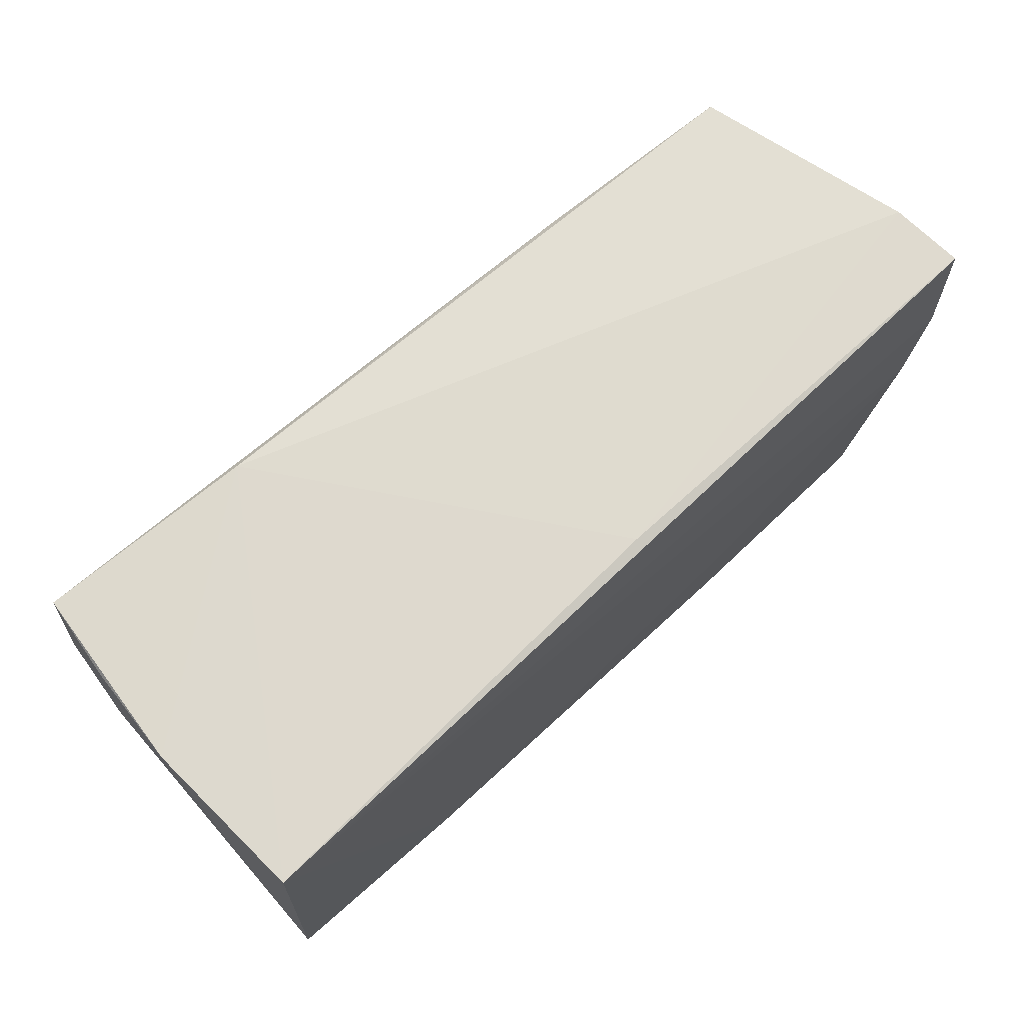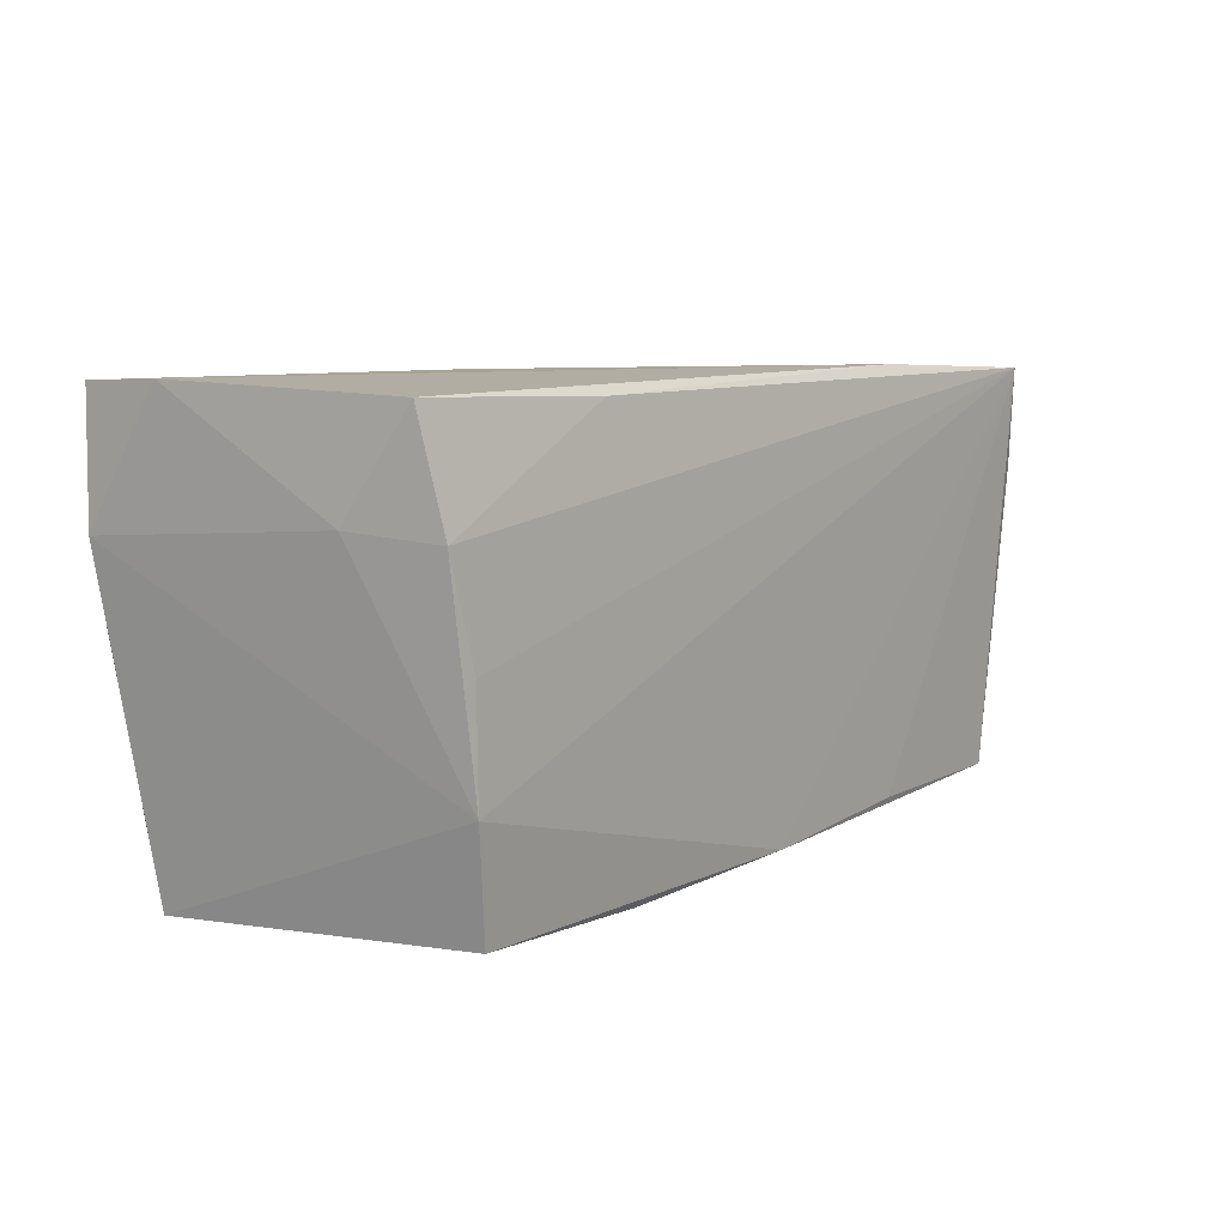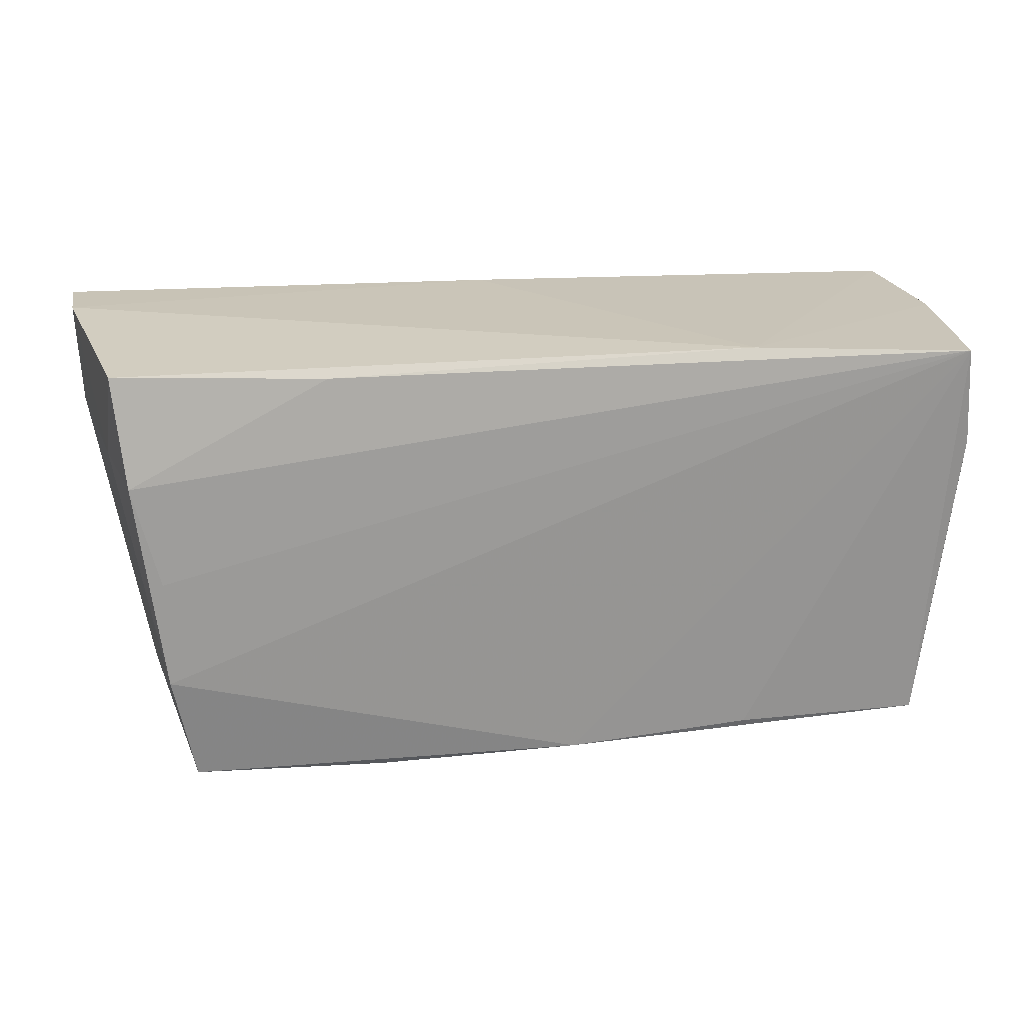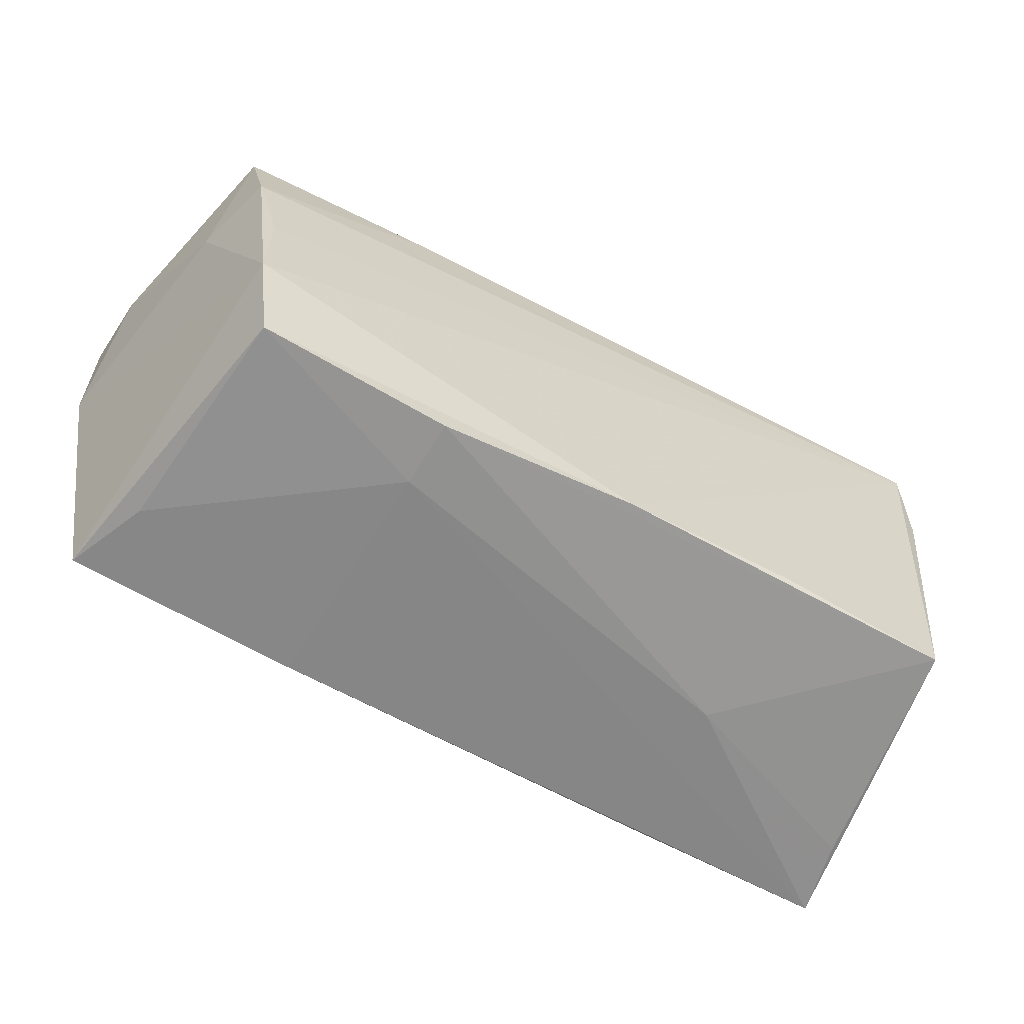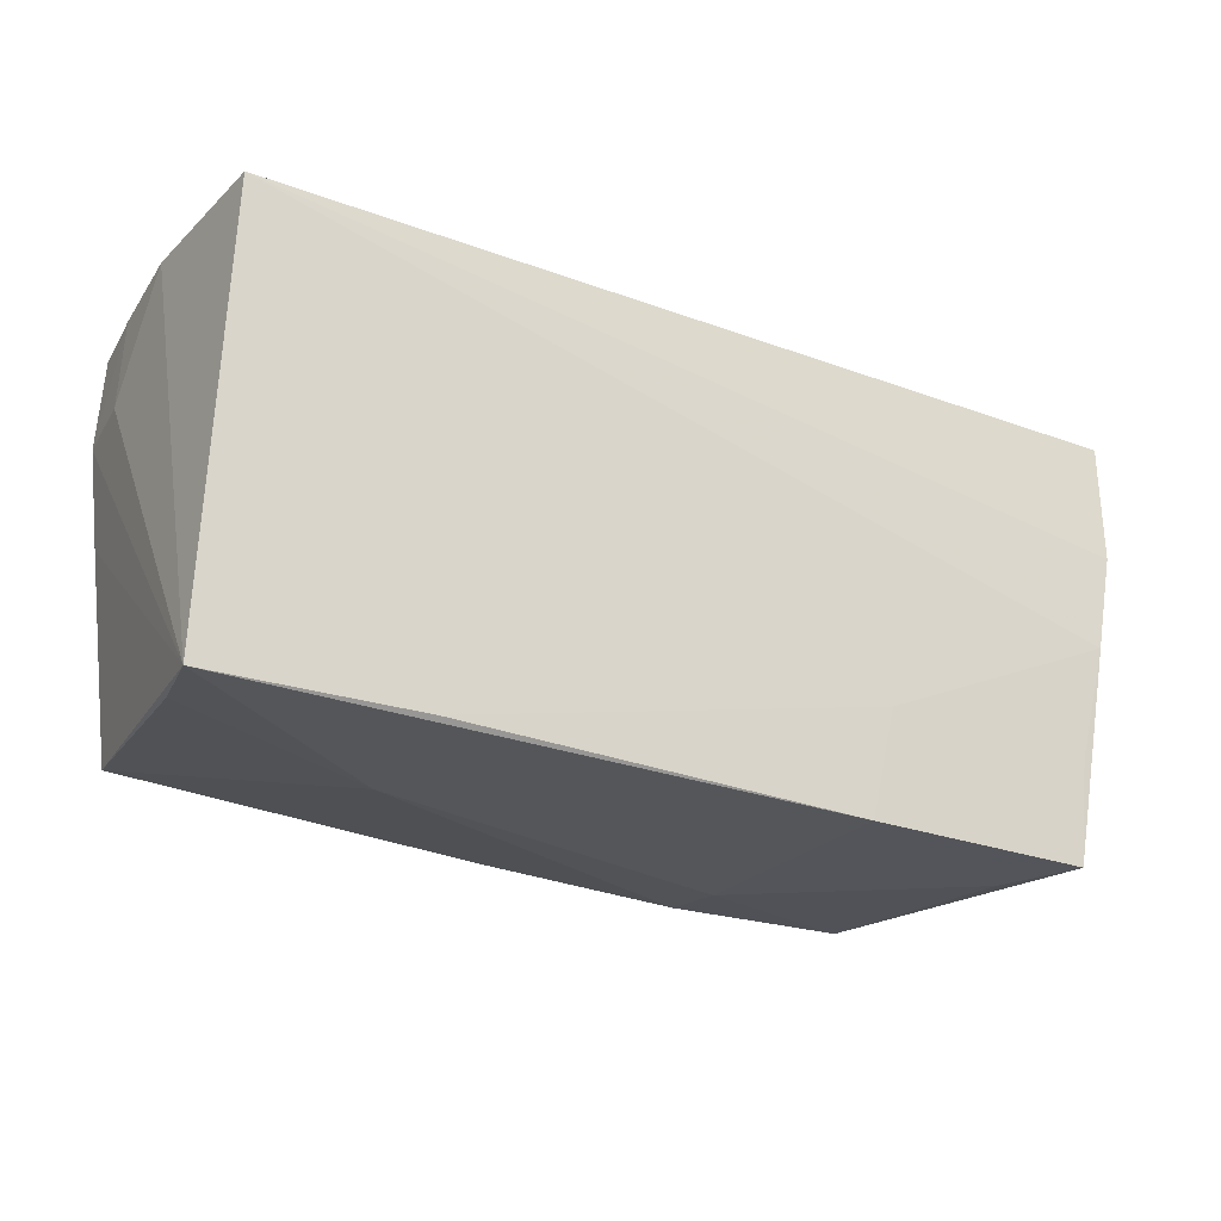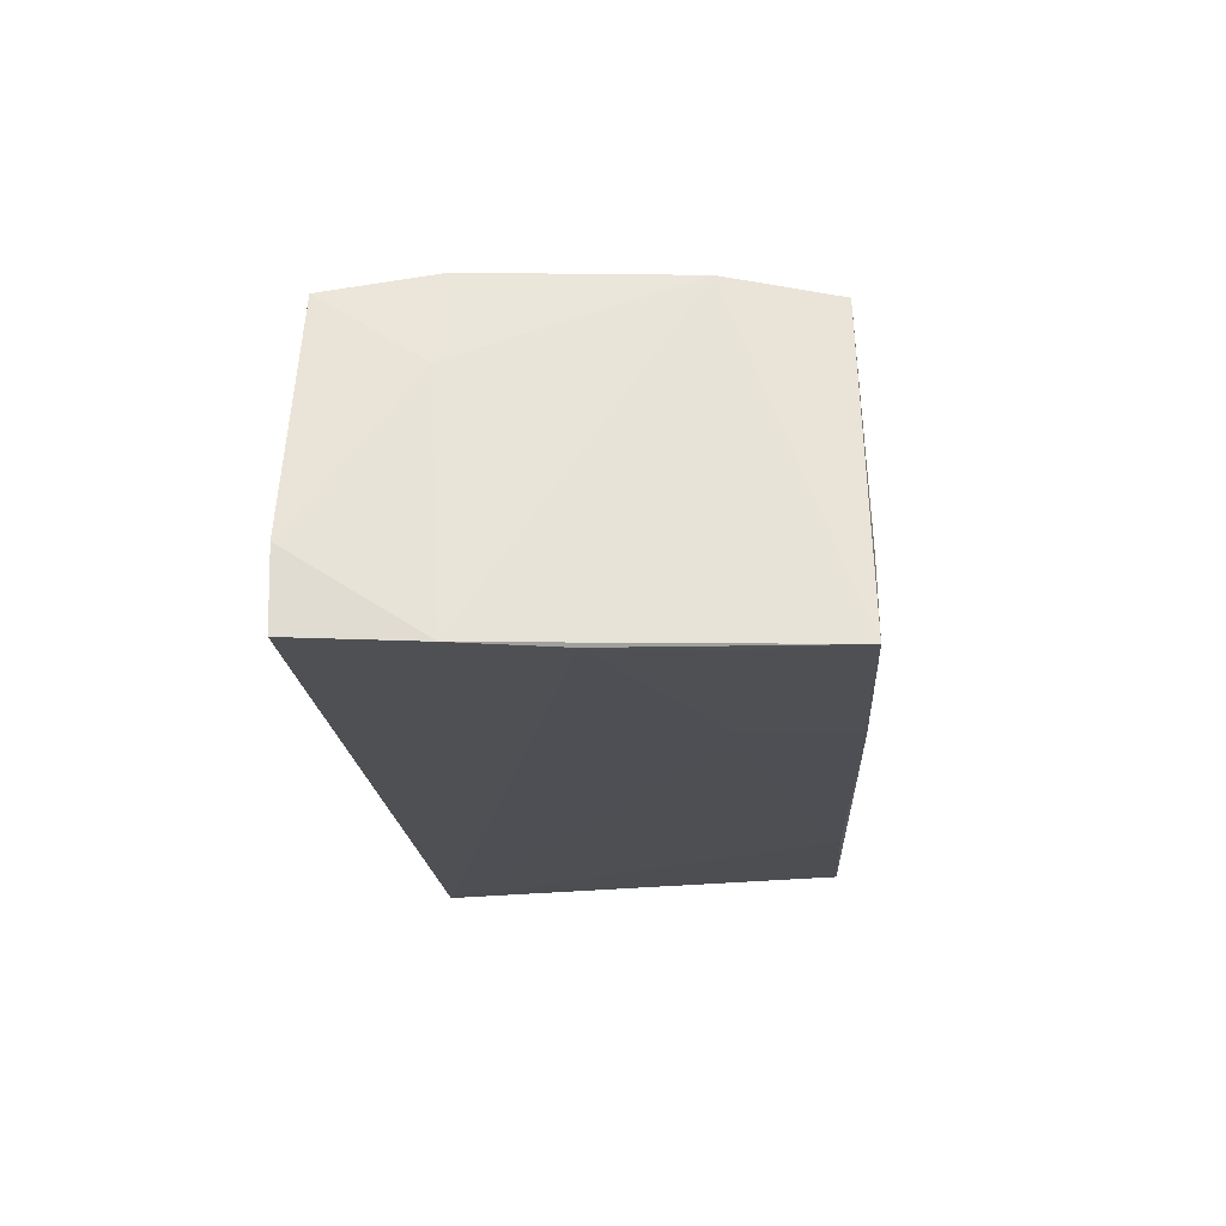
<metadata>
{"format":"obj","ext":"obj","renderer":"f3d","projection":"perspective","resolution":1024,"background":"white","views":[{"elev":69.5,"azim":136.6,"up":"+Y"},{"elev":7.8,"azim":-52.9,"up":"+Y"},{"elev":21.5,"azim":-8.7,"up":"+Y"},{"elev":-62.5,"azim":-30.8,"up":"+Y"},{"elev":-24.9,"azim":148.3,"up":"+Y"},{"elev":-18.8,"azim":-86.4,"up":"+Z"}]}
</metadata>
<code>
v -0.05719 0.02623 -0.01043
v -0.04441 -0.02645 0.01826
v -0.04633 -0.02764 -0.008935
v 0.05315 0.02483 -0.0002578
v 0.02576 -0.02718 0.0008892
v 0.05284 0.0244 -0.00943
v 0.05042 0.001155 0.02024
v 0.05138 -0.02622 -0.008366
v -0.0548 -0.0009663 -0.02013
v -0.05728 0.01101 -0.02013
v -0.05026 -0.02763 -0.01887
v -0.05764 0.0259 -0.0195
v -0.003514 0.02565 -0.01858
v 0.0473 -0.02324 0.02013
v -0.02125 -0.02702 0.01834
v 0.05245 0.02438 -0.02013
v -0.05131 -0.01495 -0.01951
v -0.02158 -0.02765 -0.01898
v -0.05023 0.01197 0.01921
v -0.05291 0.01291 0.008533
v -0.047 -0.01324 0.01979
v -0.04705 -0.0002164 0.01966
v 0.05349 -0.02694 -0.01772
v 0.05059 0.02526 0.02212
v 0.05162 0.01328 0.02099
v 0.02505 -0.02355 0.0204
v 0.002849 -0.0255 0.02016
v -0.0214 -0.02765 0.01034
v -0.02436 -0.01459 -0.01961
v -0.02647 0.02432 0.01868
v 0.0244 0.02623 0.0201
v 0.05206 0.02465 0.01197
v 0.05291 0.01313 0.01089
v -0.05169 0.02499 0.01667
v 0.02876 -0.02665 -0.0186
f 18 11 17
f 21 11 2
f 19 20 21
f 34 20 19
f 1 20 34
f 34 31 1
f 10 11 21
f 21 20 10
f 20 1 10
f 10 1 12
f 12 16 10
f 18 17 29
f 15 5 14
f 22 19 21
f 30 31 34
f 34 19 30
f 13 31 16
f 13 1 31
f 13 16 12
f 12 1 13
f 9 17 11
f 11 10 9
f 9 29 17
f 9 10 16
f 16 29 9
f 6 23 16
f 16 31 4
f 4 6 16
f 4 32 33
f 33 23 4
f 23 6 4
f 33 32 25
f 25 23 33
f 14 5 8
f 8 23 14
f 5 23 8
f 35 23 18
f 16 23 35
f 18 29 35
f 35 29 16
f 14 26 27
f 27 15 14
f 2 15 27
f 21 2 27
f 3 2 11
f 3 11 18
f 31 30 24
f 24 30 19
f 19 22 24
f 24 25 32
f 24 22 21
f 24 4 31
f 32 4 24
f 21 27 24
f 24 27 26
f 24 26 14
f 14 25 24
f 14 23 7
f 7 25 14
f 23 25 7
f 28 15 2
f 2 3 28
f 5 15 28
f 28 3 18
f 18 23 28
f 28 23 5

</code>
